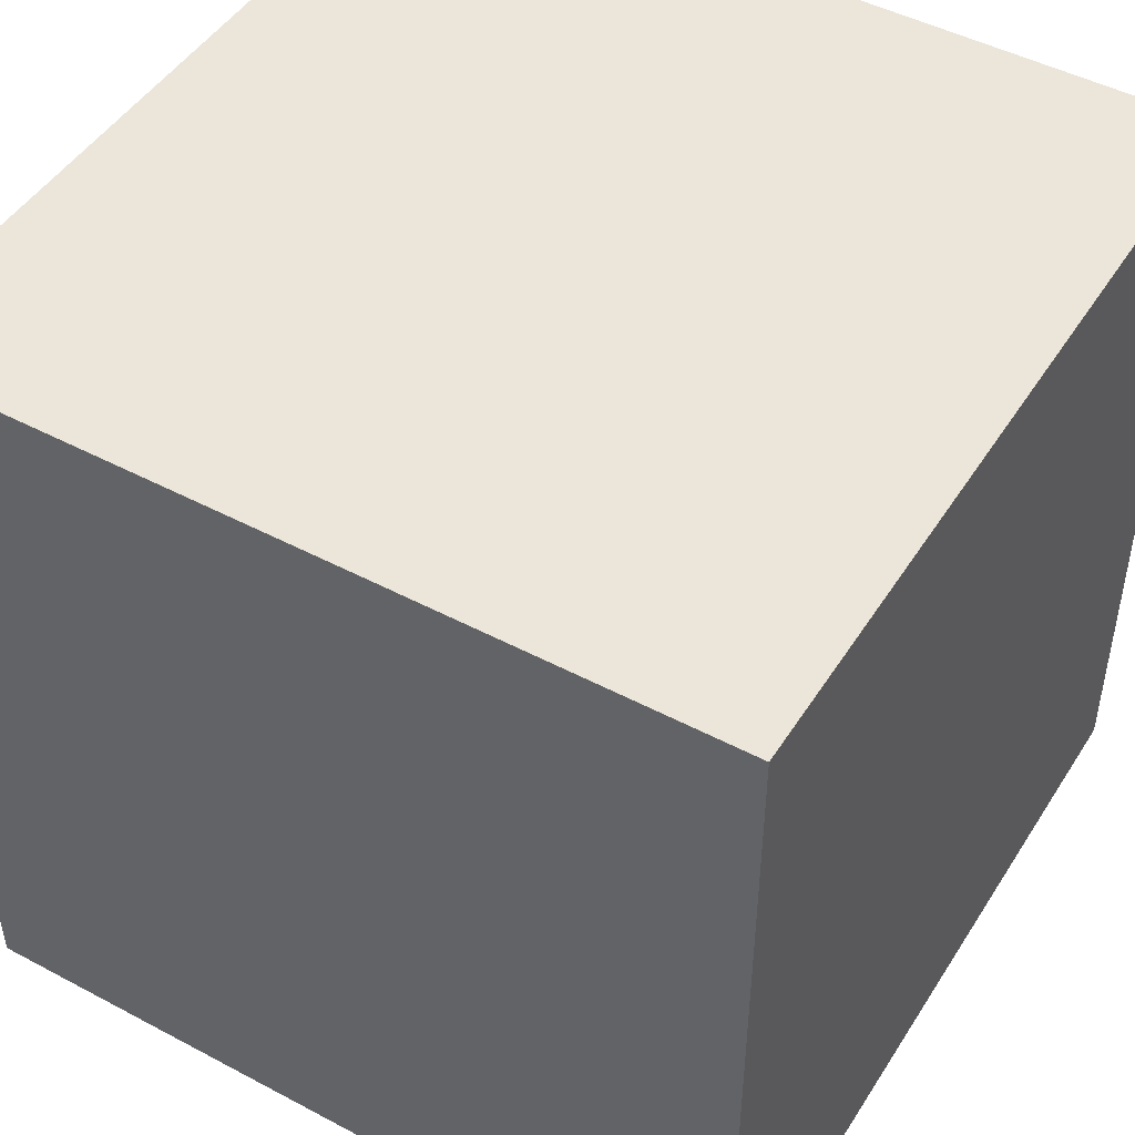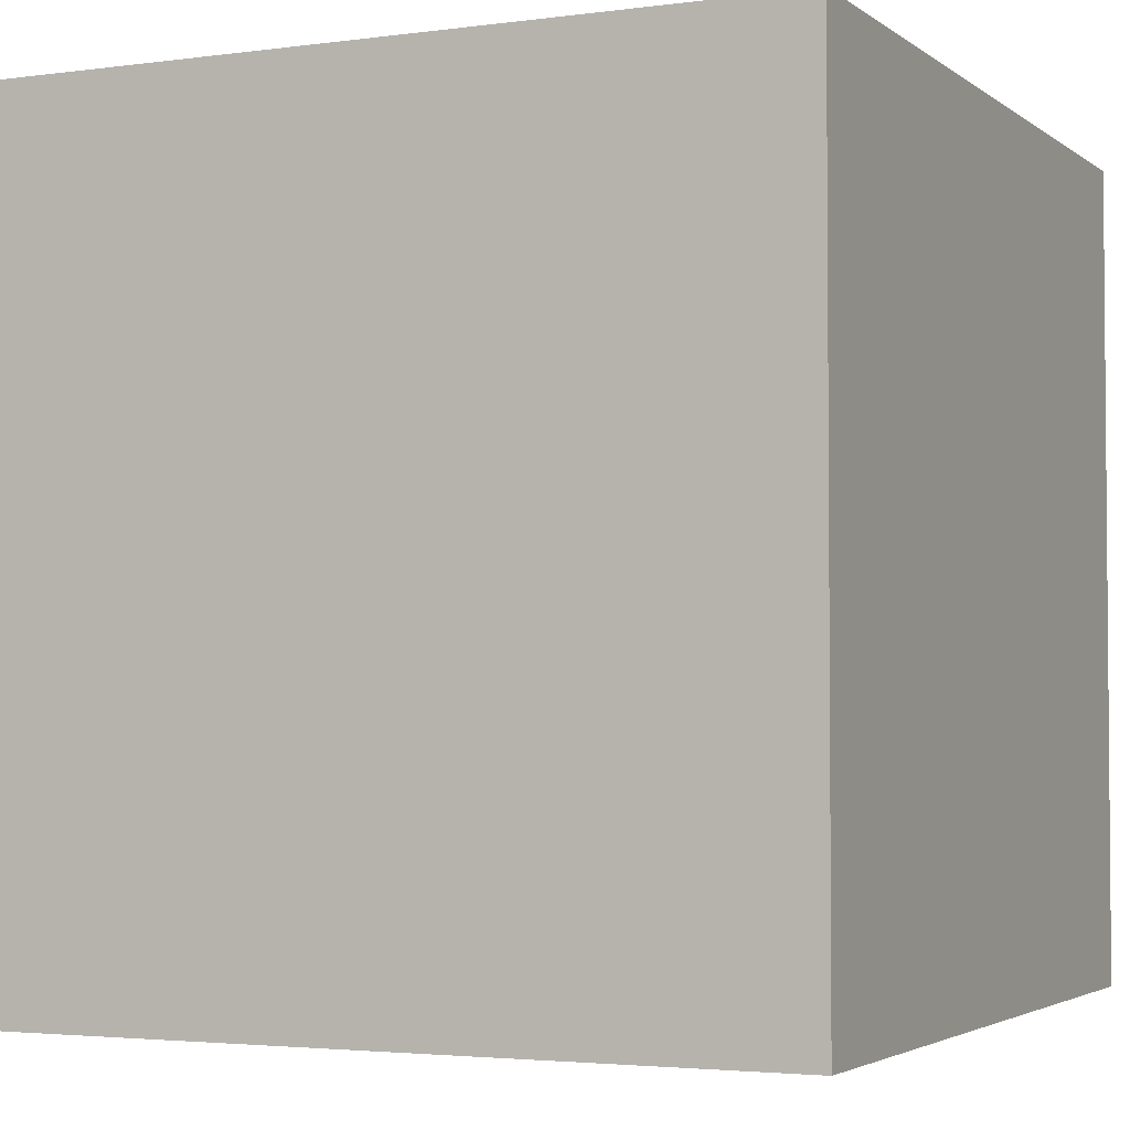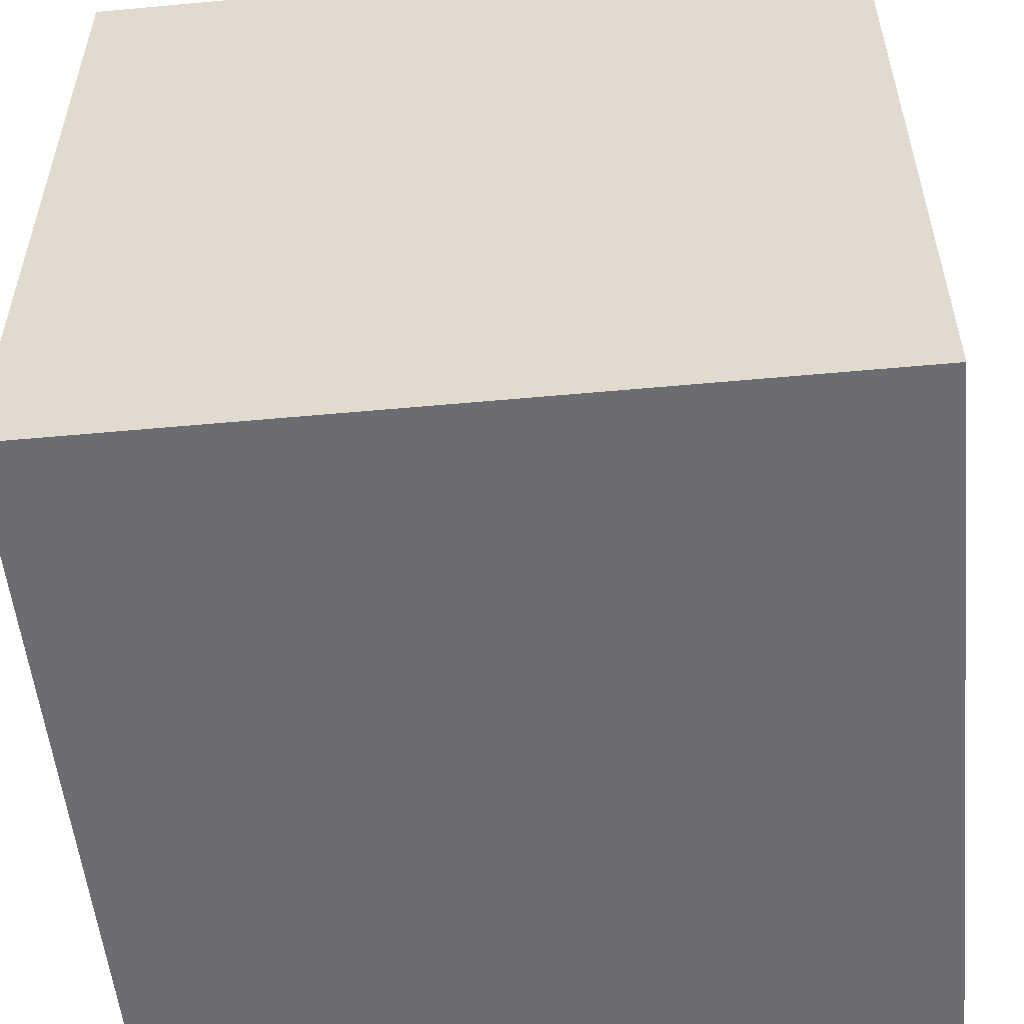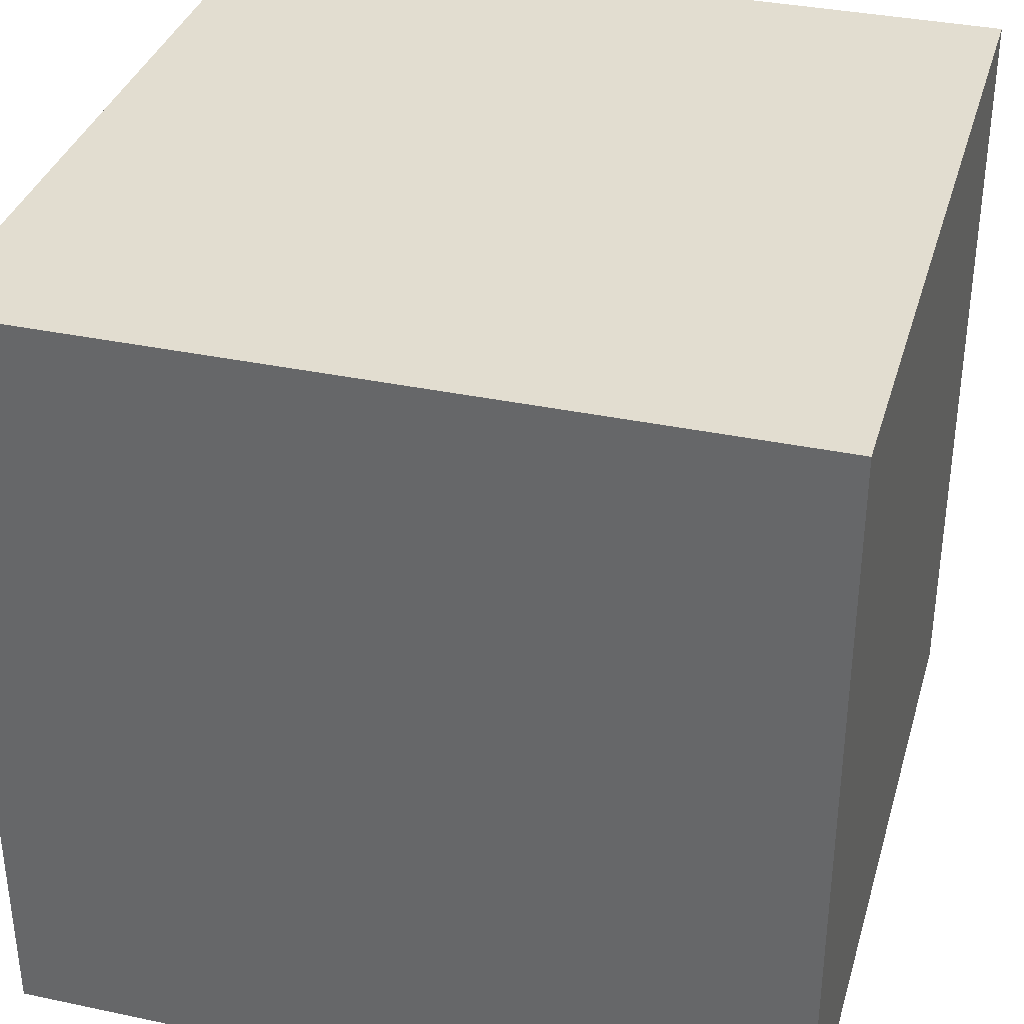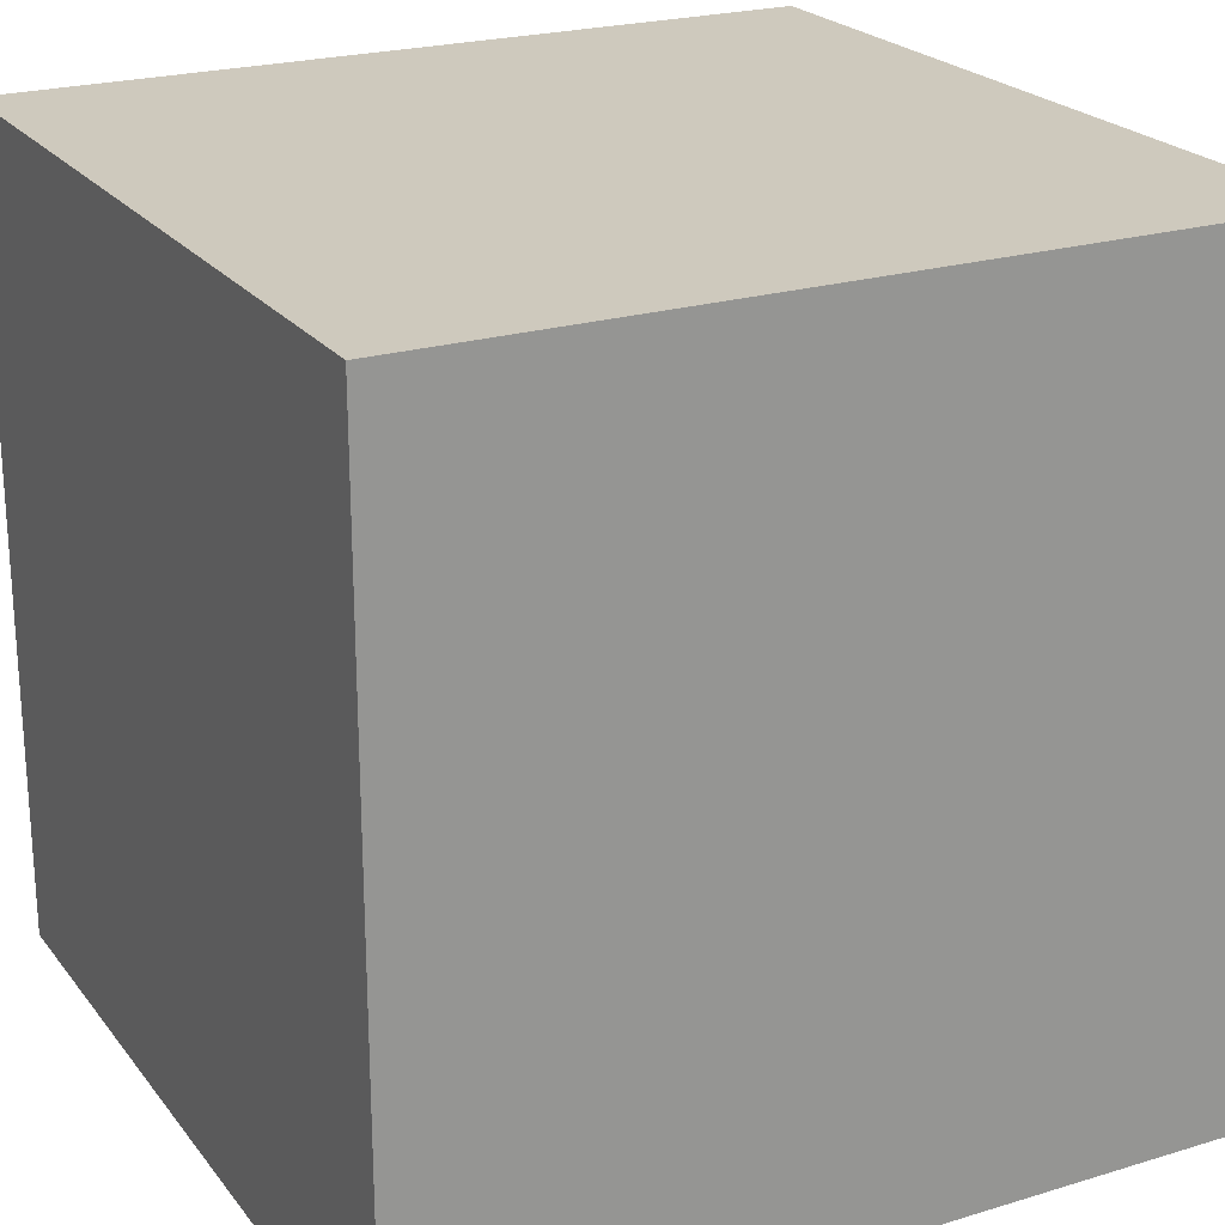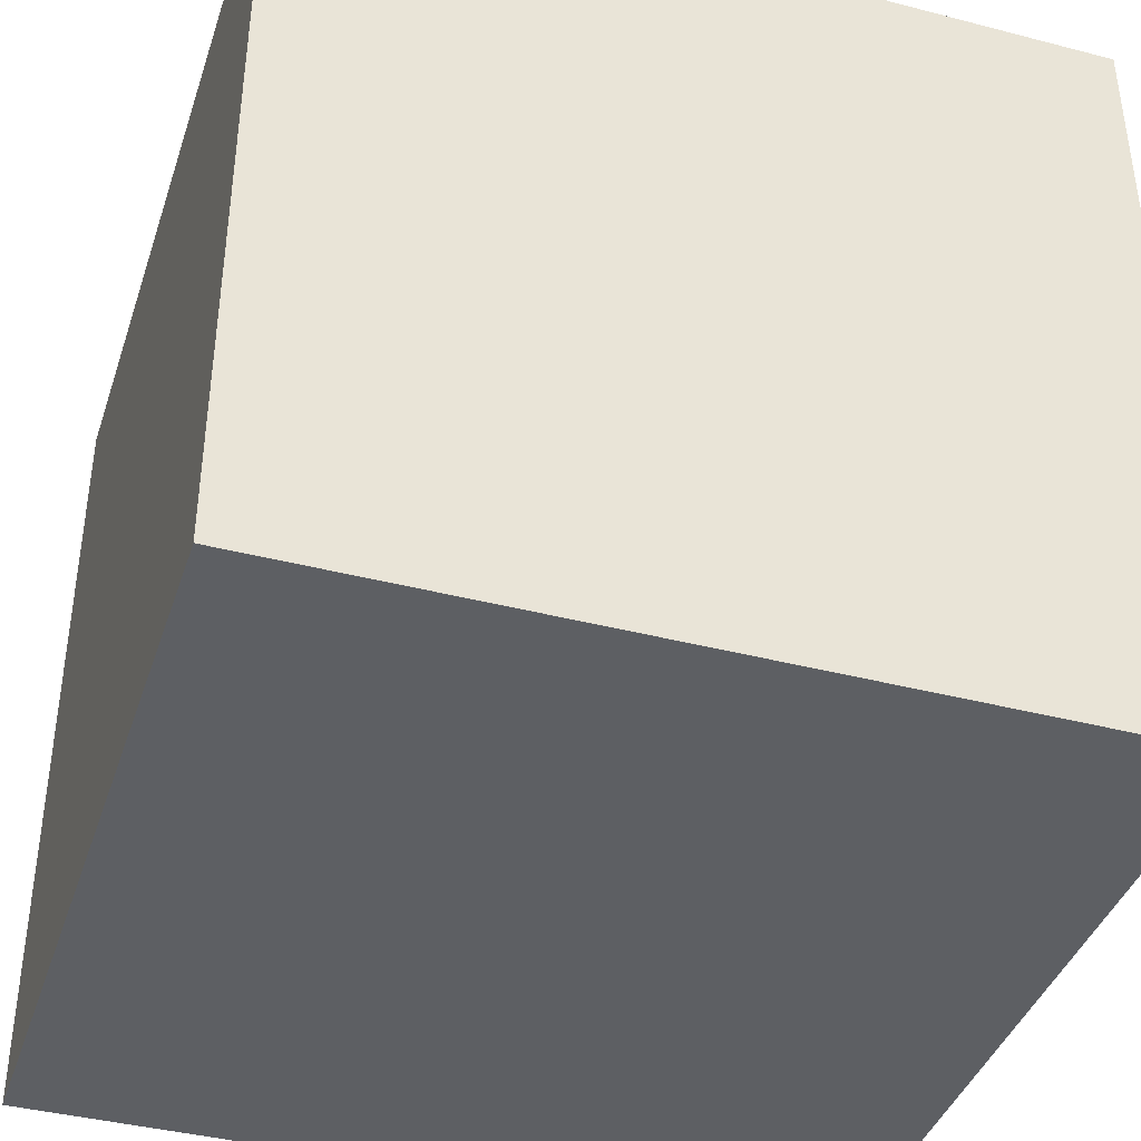
<metadata>
{"format":"obj","ext":"obj","renderer":"f3d","projection":"perspective","resolution":1024,"background":"white","views":[{"elev":47.4,"azim":30.9,"up":"+Z"},{"elev":-3.1,"azim":115.0,"up":"+Y"},{"elev":-54.0,"azim":95.6,"up":"+Y"},{"elev":35.2,"azim":15.7,"up":"+Y"},{"elev":22.7,"azim":152.5,"up":"+Z"},{"elev":-40.2,"azim":-107.7,"up":"+Z"}]}
</metadata>
<code>
v -0.001 -0.001 0.001
v -0.001 -0.001 -0.001
v 0.001 -0.001 -0.001
v 0.001 -0.001 0.001
v -0.001 0.001 0.001
v -0.001 0.001 -0.001
v 0.001 0.001 -0.001
v 0.001 0.001 0.001
f 1 2 3 4
f 5 8 7 6
f 1 5 6 2
f 2 6 7 3
f 3 7 8 4
f 5 1 4 8

</code>
